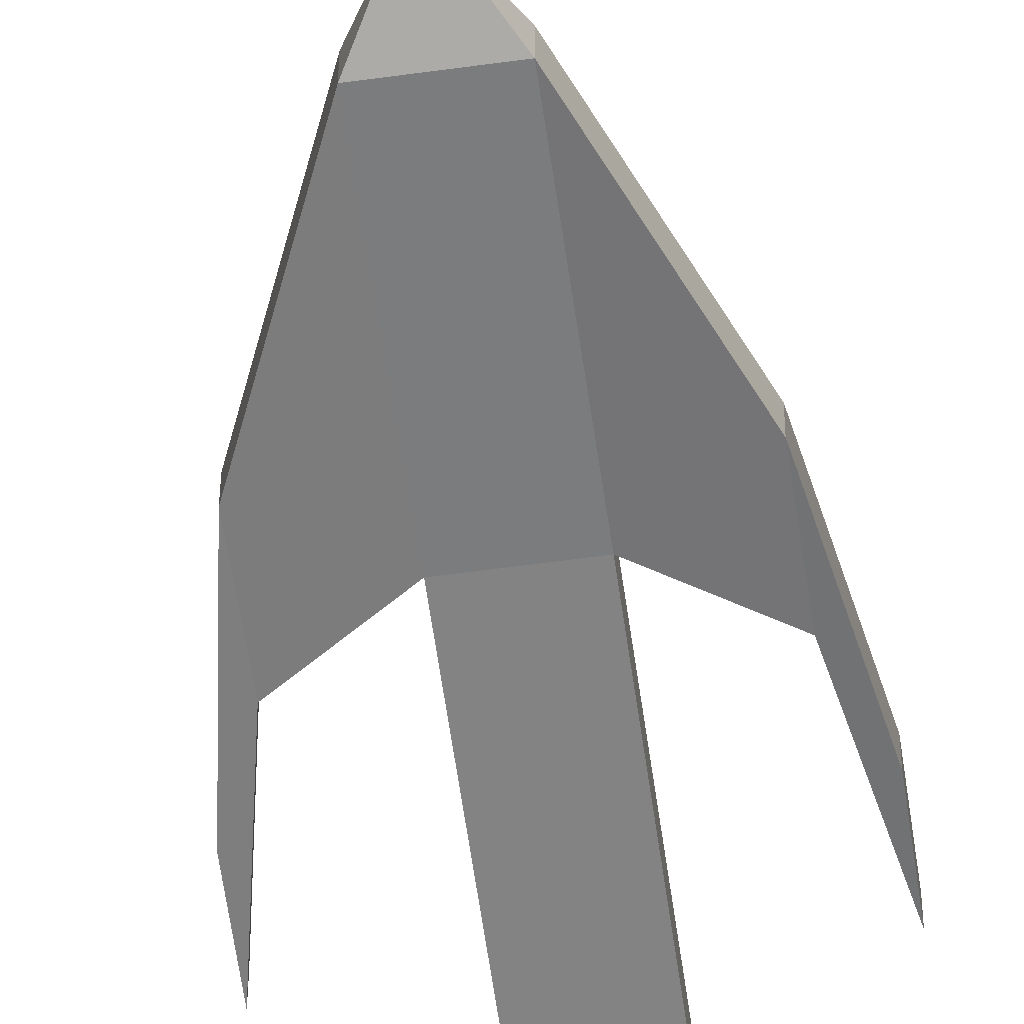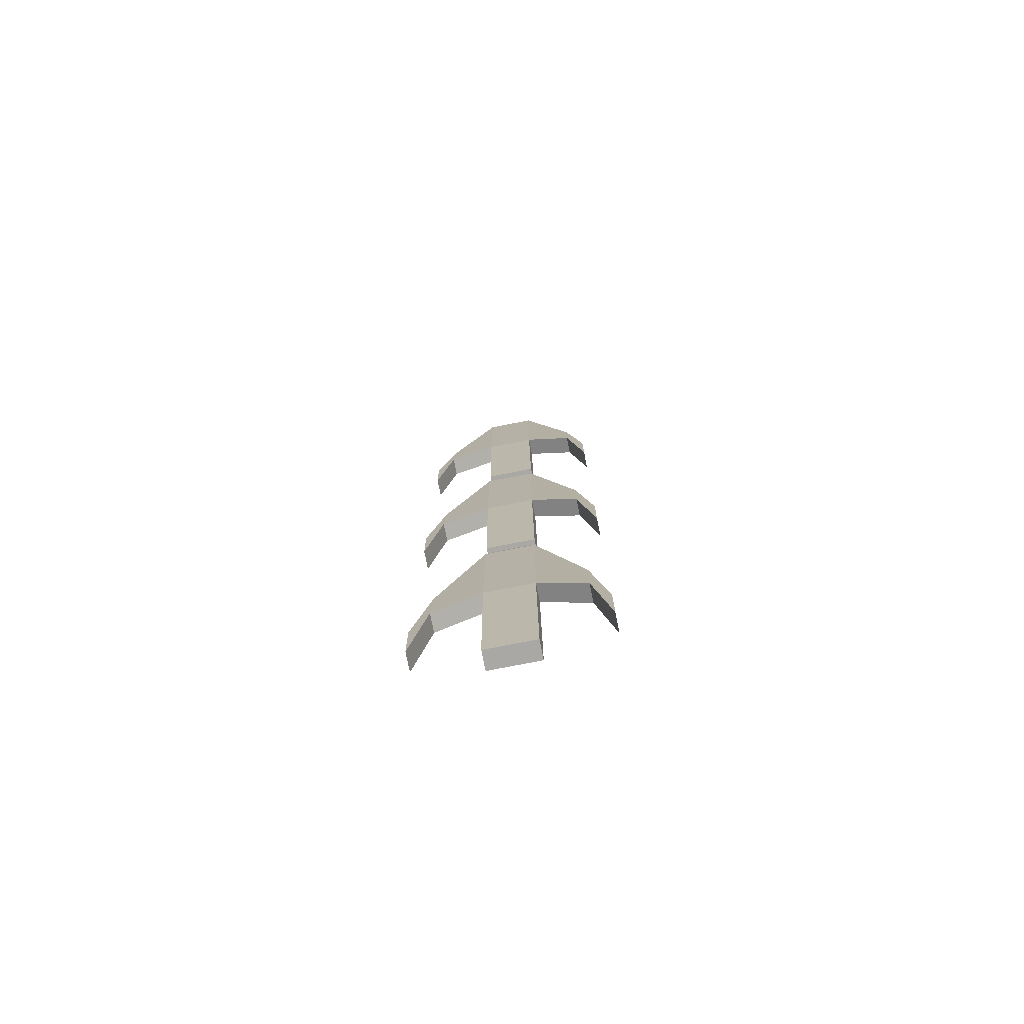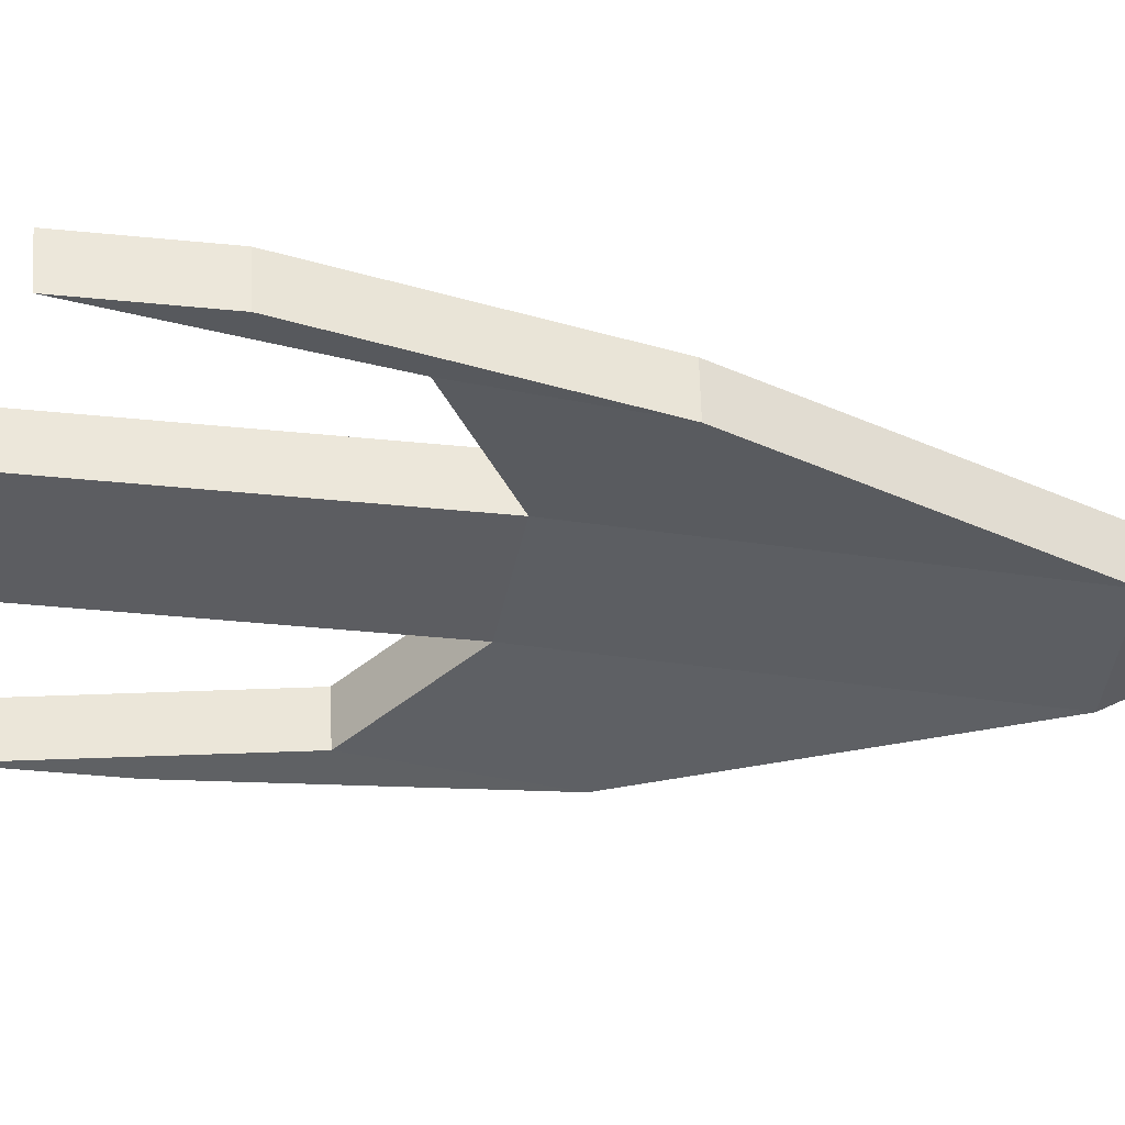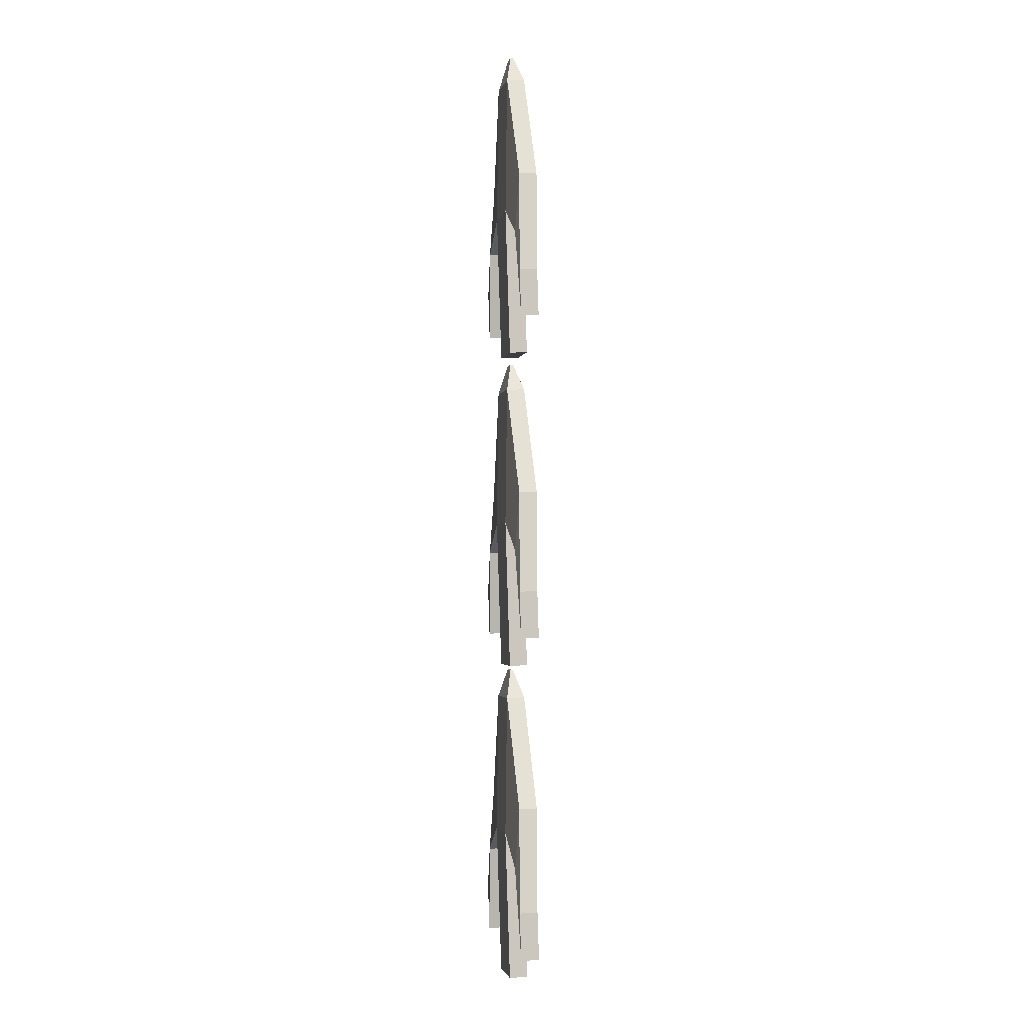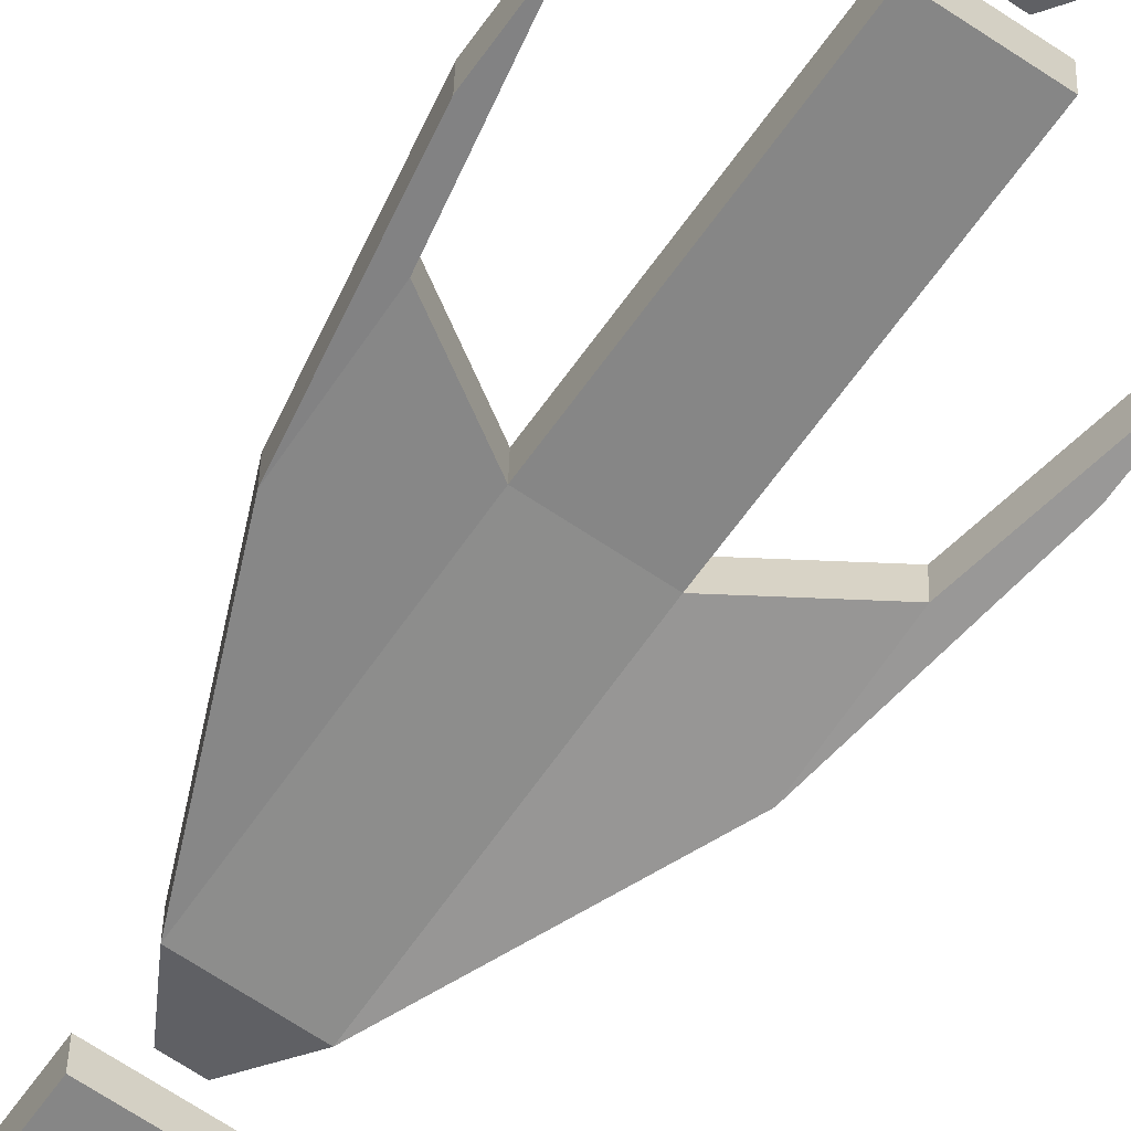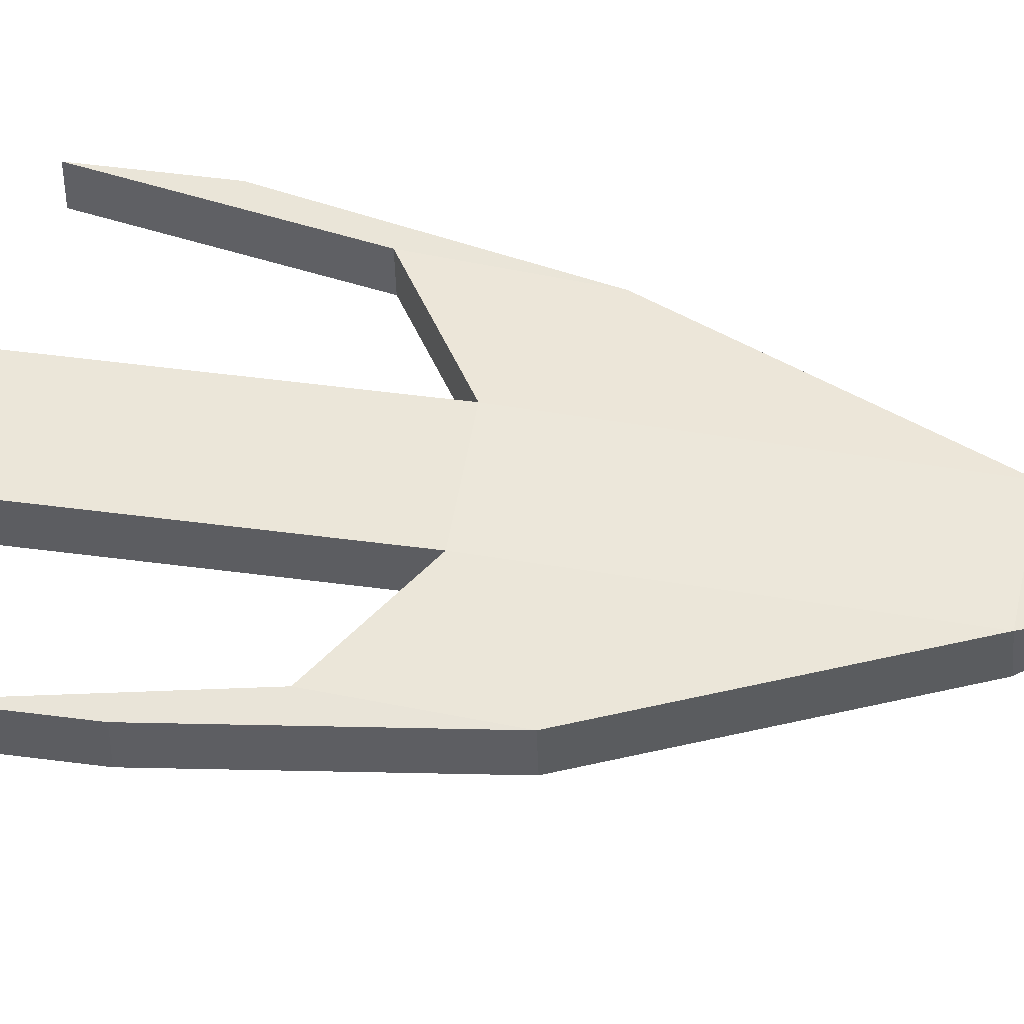
<metadata>
{"format":"obj","ext":"obj","renderer":"f3d","projection":"perspective","resolution":1024,"background":"white","views":[{"elev":-59.4,"azim":-171.9,"up":"+Z"},{"elev":-76.6,"azim":11.1,"up":"+Y"},{"elev":-37.3,"azim":79.9,"up":"+Z"},{"elev":-2.2,"azim":78.7,"up":"+Y"},{"elev":-63.8,"azim":-34.6,"up":"+Z"},{"elev":51.7,"azim":99.6,"up":"+Z"}]}
</metadata>
<code>
o Cube.001_Cube.003
v 0.3108 1.36 0.001585
v 0.3108 0.7382 0.009494
v 0.1003 0.7382 0.009494
v 0.1003 1.36 0.001585
v 0.3108 1.358 0.08228
v 0.3108 0.7356 0.09019
v 0.1003 0.7356 0.09019
v 0.1003 1.358 0.08228
v 0.5171 0.8728 -0.01422
v 0.5171 0.6061 0.005212
v 0.5171 0.8702 0.06648
v 0.5171 0.6035 0.08591
v -0.106 0.6061 0.005212
v -0.106 0.8728 -0.01422
v -0.106 0.6035 0.08591
v -0.106 0.8702 0.06648
v 0.5926 0.4205 -0.000802
v 0.5926 0.2101 -0.007621
v 0.5926 0.4179 0.0799
v 0.5926 0.2075 0.07308
v -0.1815 0.2101 -0.007621
v -0.1815 0.4205 -0.000802
v -0.1815 0.2075 0.07308
v -0.1815 0.4179 0.0799
v 0.3108 0.07489 -0.012
v 0.1003 0.07489 -0.012
v 0.3108 0.07228 0.0687
v 0.1003 0.07228 0.0687
v 0.2391 1.484 0.04023
v 0.172 1.484 0.04023
v 0.2391 1.484 0.05175
v 0.172 1.484 0.05175
f 1 2 3 4
f 5 8 7 6
f 6 2 10 12
f 7 3 26 28
f 3 7 15 13
f 1 4 30 29
f 14 13 21 22
f 16 14 22 24
f 1 5 11 9
f 7 8 16 15
f 2 1 9 10
f 8 4 14 16
f 4 3 13 14
f 5 6 12 11
f 17 19 20 18
f 21 23 24 22
f 9 11 19 17
f 11 12 20 19
f 13 15 23 21
f 12 10 18 20
f 10 9 17 18
f 15 16 24 23
f 25 27 28 26
f 2 6 27 25
f 3 2 25 26
f 6 7 28 27
f 31 29 30 32
f 5 1 29 31
f 8 5 31 32
f 4 8 32 30
o Cube.000_Cube.001
v 0.3108 2.795 0.001585
v 0.3108 2.173 0.009494
v 0.1003 2.173 0.009494
v 0.1003 2.795 0.001585
v 0.3108 2.792 0.08228
v 0.3108 2.17 0.09019
v 0.1003 2.17 0.09019
v 0.1003 2.792 0.08228
v 0.5171 2.307 -0.01422
v 0.5171 2.04 0.005212
v 0.5171 2.305 0.06648
v 0.5171 2.038 0.08591
v -0.106 2.04 0.005212
v -0.106 2.307 -0.01422
v -0.106 2.038 0.08591
v -0.106 2.305 0.06648
v 0.5926 1.855 -0.000802
v 0.5926 1.644 -0.007621
v 0.5926 1.852 0.0799
v 0.5926 1.642 0.07308
v -0.1815 1.644 -0.007621
v -0.1815 1.855 -0.000802
v -0.1815 1.642 0.07308
v -0.1815 1.852 0.0799
v 0.3108 1.509 -0.012
v 0.1003 1.509 -0.012
v 0.3108 1.507 0.0687
v 0.1003 1.507 0.0687
v 0.2391 2.919 0.04023
v 0.172 2.919 0.04023
v 0.2391 2.918 0.05175
v 0.172 2.918 0.05175
f 33 34 35 36
f 37 40 39 38
f 38 34 42 44
f 39 35 58 60
f 35 39 47 45
f 33 36 62 61
f 46 45 53 54
f 48 46 54 56
f 33 37 43 41
f 39 40 48 47
f 34 33 41 42
f 40 36 46 48
f 36 35 45 46
f 37 38 44 43
f 49 51 52 50
f 53 55 56 54
f 41 43 51 49
f 43 44 52 51
f 45 47 55 53
f 44 42 50 52
f 42 41 49 50
f 47 48 56 55
f 57 59 60 58
f 34 38 59 57
f 35 34 57 58
f 38 39 60 59
f 63 61 62 64
f 37 33 61 63
f 40 37 63 64
f 36 40 64 62
o Cube.002
v 0.3108 4.254 0.001585
v 0.3108 3.632 0.009494
v 0.1003 3.632 0.009494
v 0.1003 4.254 0.001585
v 0.3108 4.252 0.08228
v 0.3108 3.63 0.09019
v 0.1003 3.63 0.09019
v 0.1003 4.252 0.08228
v 0.5171 3.767 -0.01422
v 0.5171 3.5 0.005212
v 0.5171 3.764 0.06648
v 0.5171 3.497 0.08591
v -0.106 3.5 0.005212
v -0.106 3.767 -0.01422
v -0.106 3.497 0.08591
v -0.106 3.764 0.06648
v 0.5926 3.314 -0.000802
v 0.5926 3.104 -0.007621
v 0.5926 3.312 0.0799
v 0.5926 3.101 0.07308
v -0.1815 3.104 -0.007621
v -0.1815 3.314 -0.000802
v -0.1815 3.101 0.07308
v -0.1815 3.312 0.0799
v 0.3108 2.969 -0.012
v 0.1003 2.969 -0.012
v 0.3108 2.966 0.0687
v 0.1003 2.966 0.0687
v 0.2391 4.378 0.04023
v 0.172 4.378 0.04023
v 0.2391 4.378 0.05175
v 0.172 4.378 0.05175
f 65 66 67 68
f 69 72 71 70
f 70 66 74 76
f 71 67 90 92
f 67 71 79 77
f 65 68 94 93
f 78 77 85 86
f 80 78 86 88
f 65 69 75 73
f 71 72 80 79
f 66 65 73 74
f 72 68 78 80
f 68 67 77 78
f 69 70 76 75
f 81 83 84 82
f 85 87 88 86
f 73 75 83 81
f 75 76 84 83
f 77 79 87 85
f 76 74 82 84
f 74 73 81 82
f 79 80 88 87
f 89 91 92 90
f 66 70 91 89
f 67 66 89 90
f 70 71 92 91
f 95 93 94 96
f 69 65 93 95
f 72 69 95 96
f 68 72 96 94

</code>
